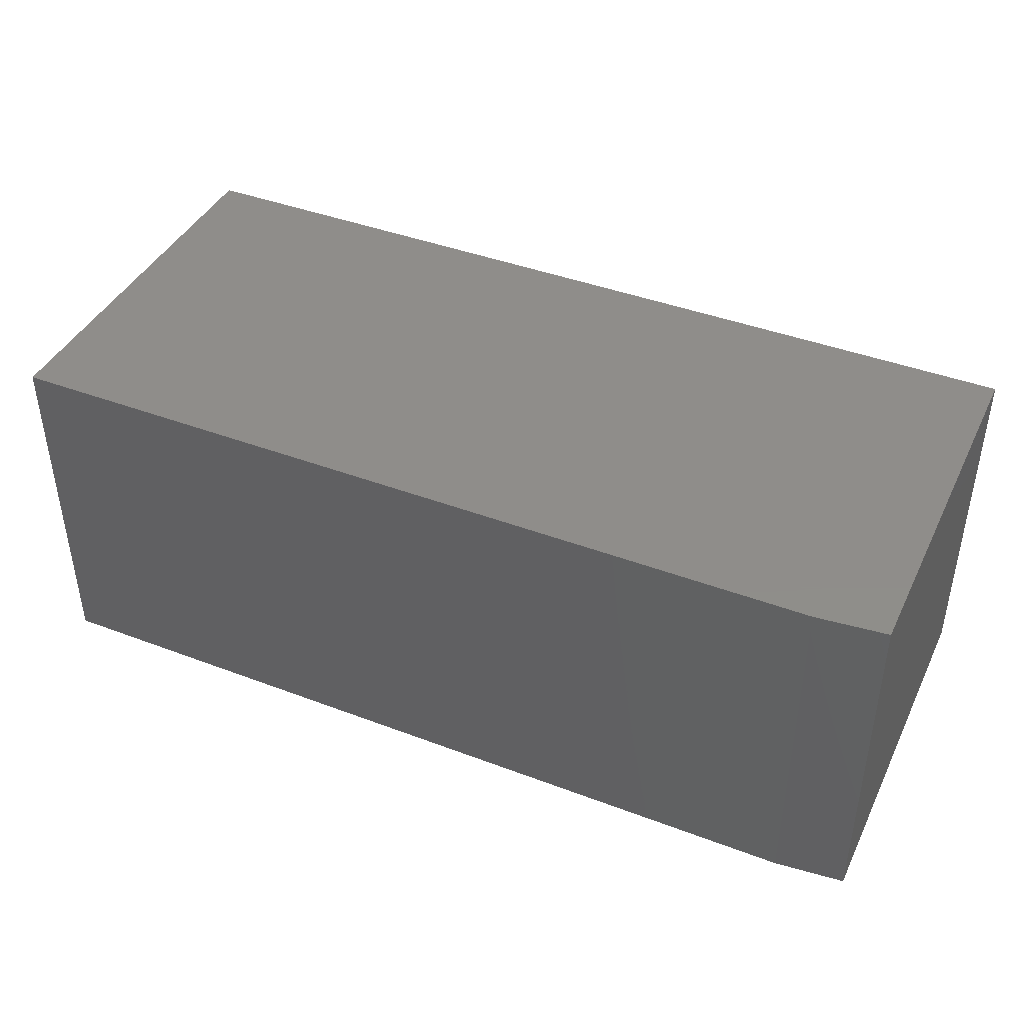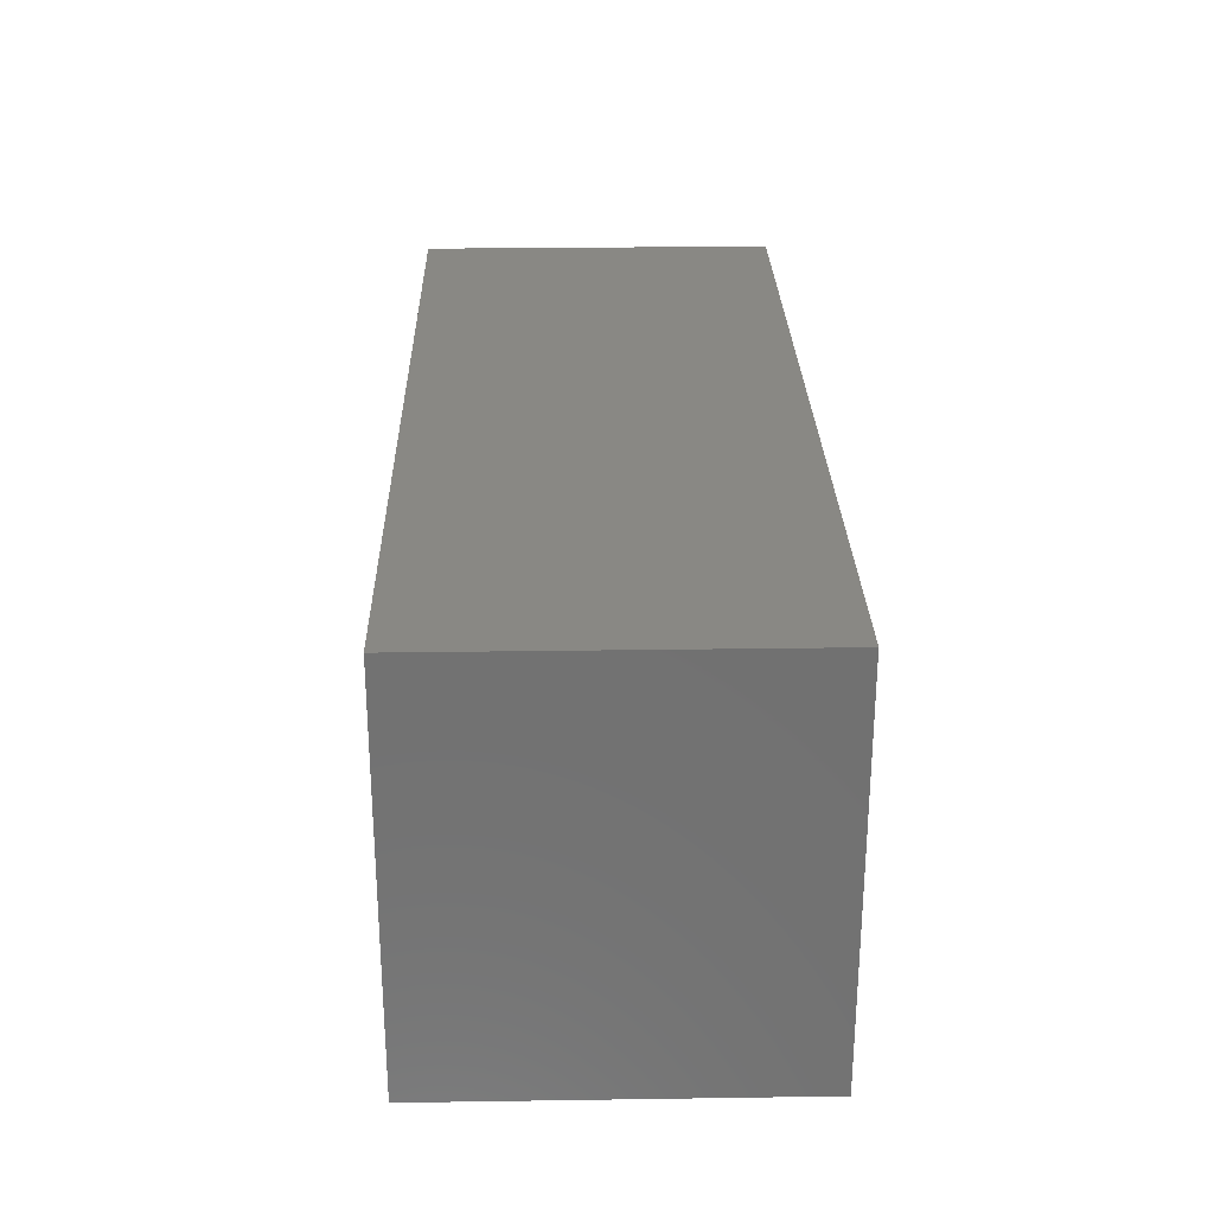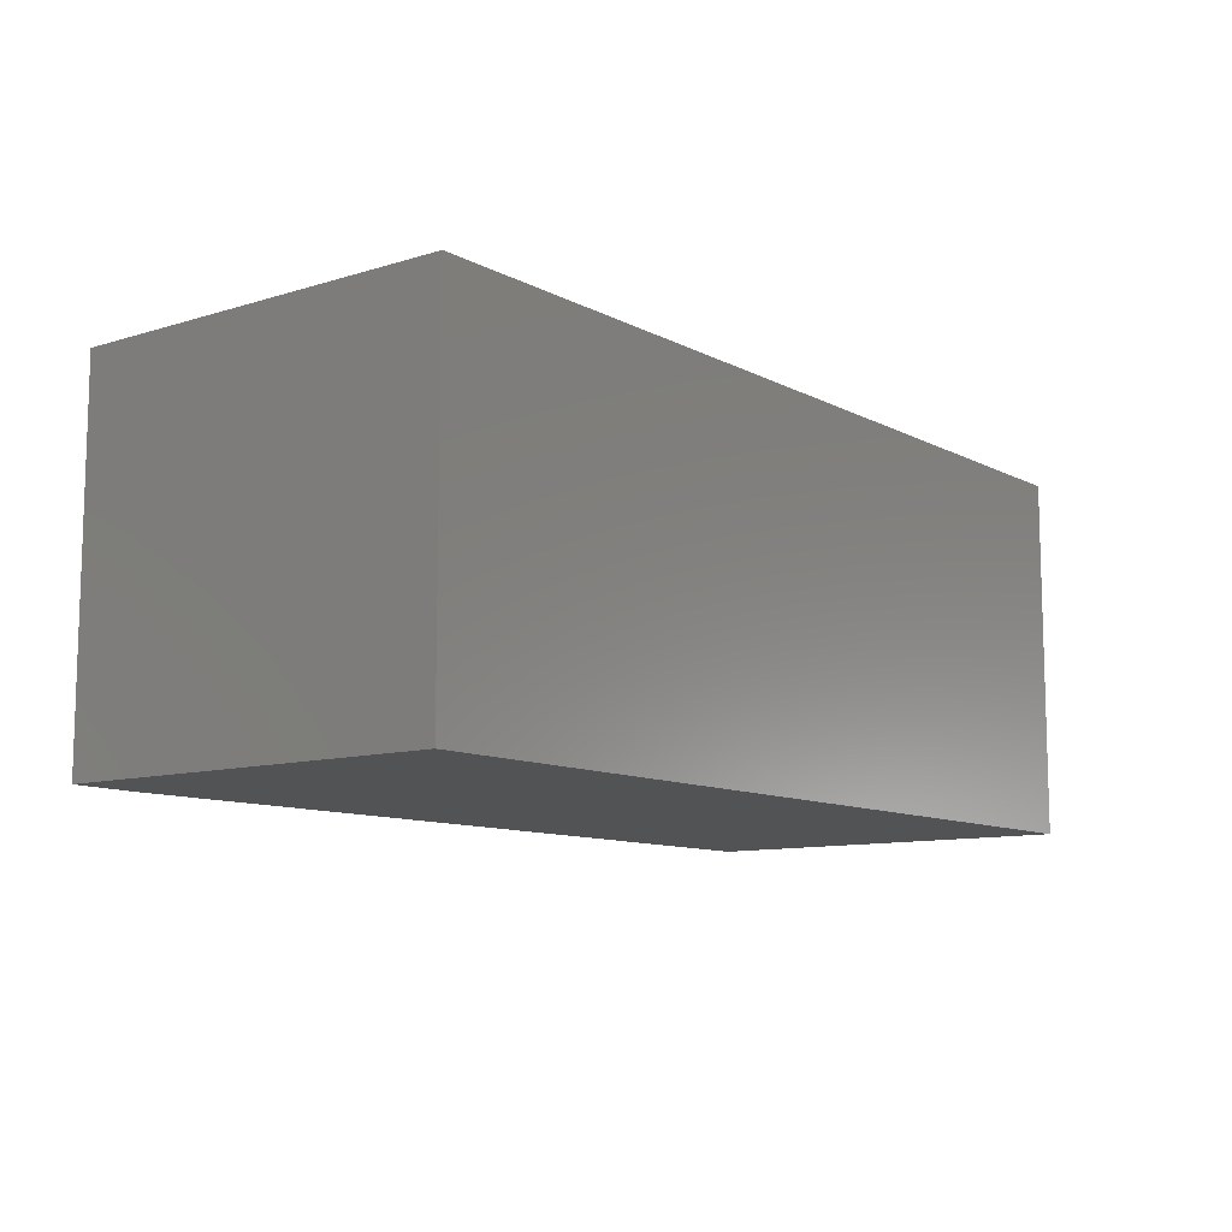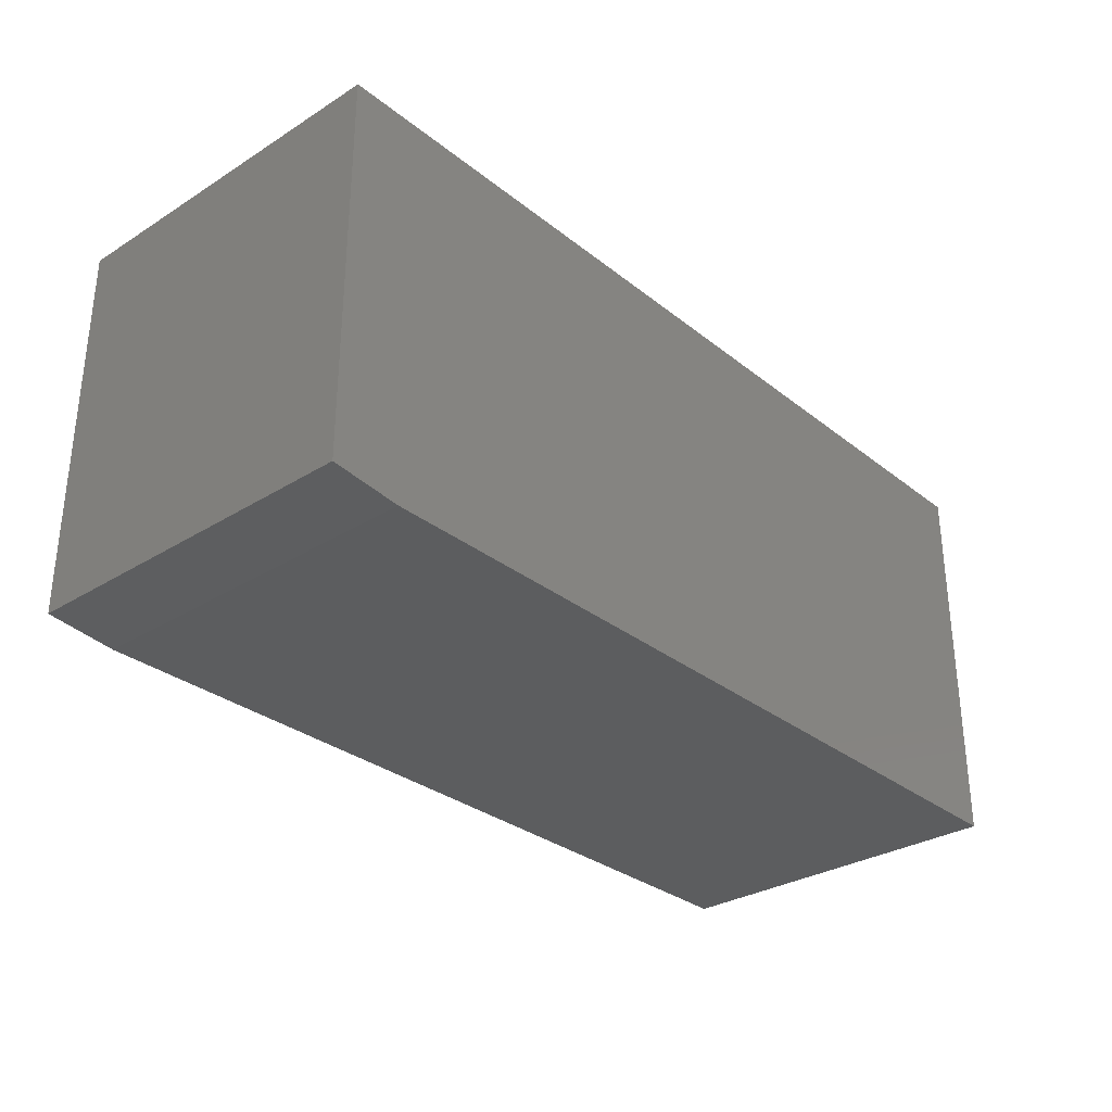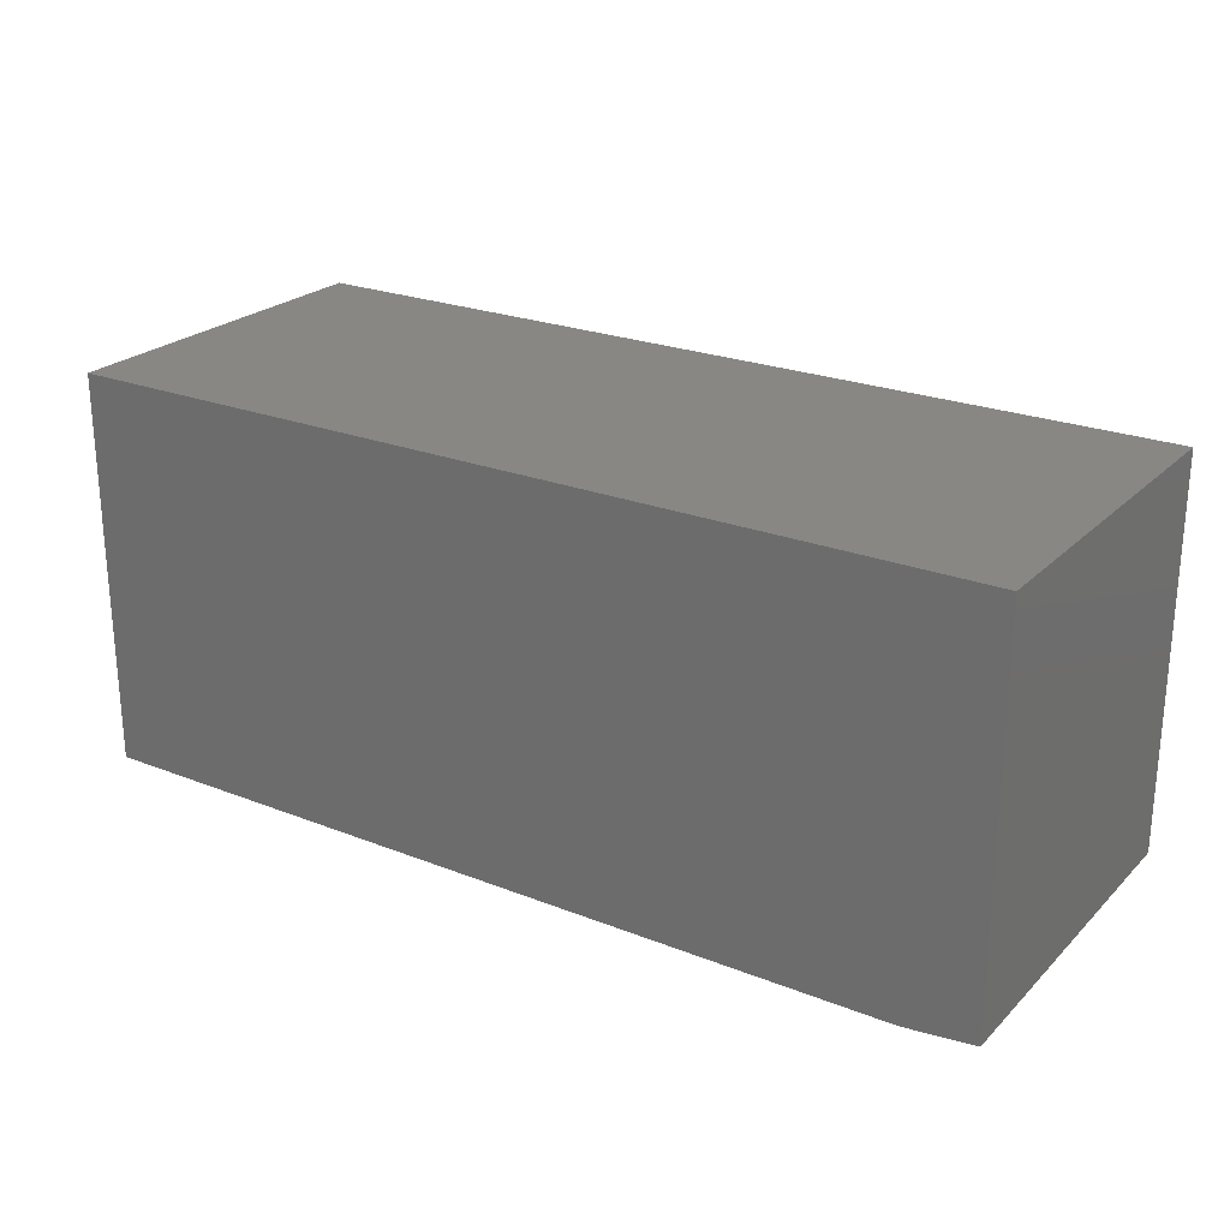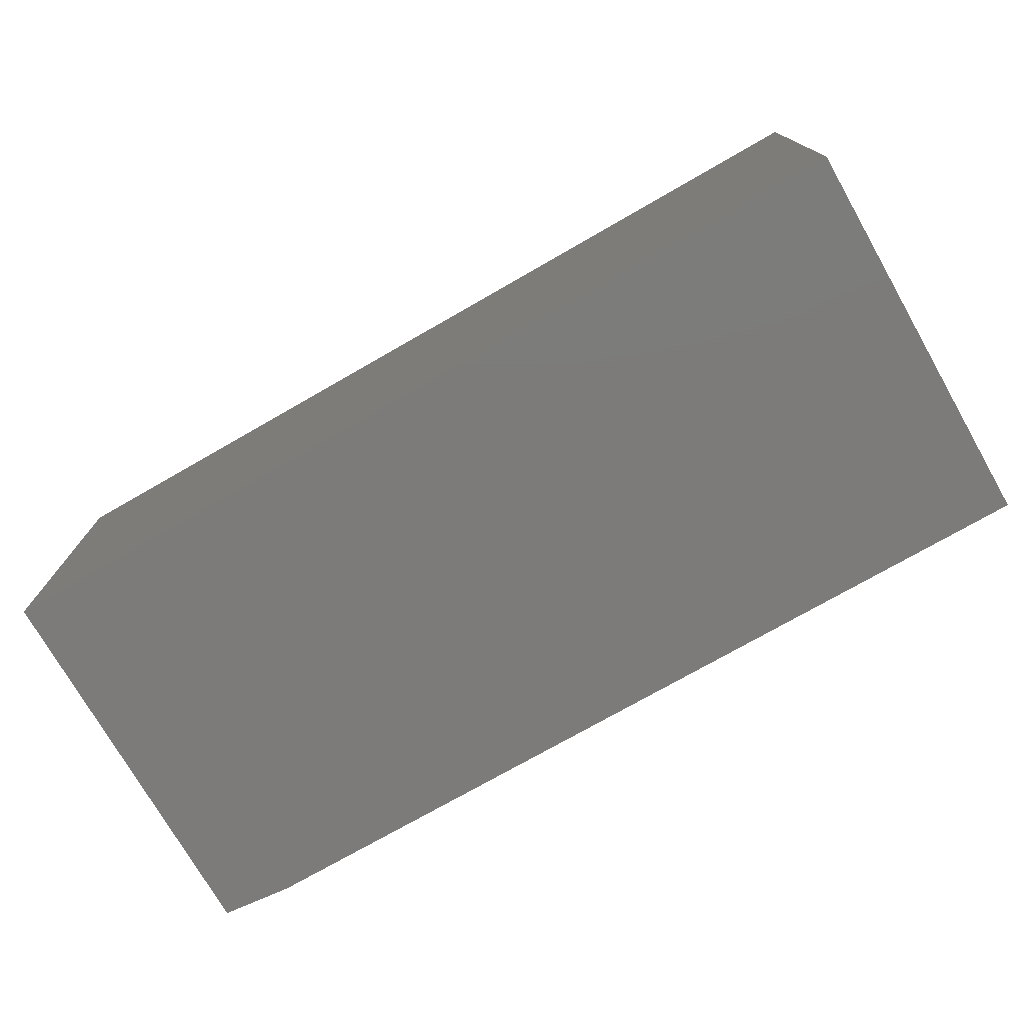
<metadata>
{"format":"stl","ext":"stl","renderer":"f3d","projection":"perspective","resolution":1024,"background":"white","views":[{"elev":42.0,"azim":24.5,"up":"+Z"},{"elev":26.8,"azim":-91.3,"up":"+Y"},{"elev":-10.2,"azim":127.8,"up":"+Z"},{"elev":-30.8,"azim":131.7,"up":"+Y"},{"elev":24.1,"azim":33.1,"up":"+Y"},{"elev":-74.8,"azim":-150.2,"up":"+Z"}]}
</metadata>
<code>
# stl→obj: 10 verts, 16 faces
v 0.75 0.1024 0.3984
v -0.2656 0.1024 0.3984
v 0.75 -0.3281 0.3984
v -0.2656 -0.3359 0.3984
v 0.6719 -0.3359 0.3984
v 0.6719 -0.3359 0
v -0.2656 -0.3359 0
v 0.75 -0.3281 0
v -0.2656 0.1024 0
v 0.75 0.1024 0
f 1 2 3
f 3 2 4
f 3 4 5
f 6 7 8
f 8 7 9
f 8 9 10
f 3 8 1
f 1 8 10
f 4 7 5
f 5 7 6
f 5 6 3
f 3 6 8
f 2 9 4
f 4 9 7
f 1 10 2
f 2 10 9

</code>
